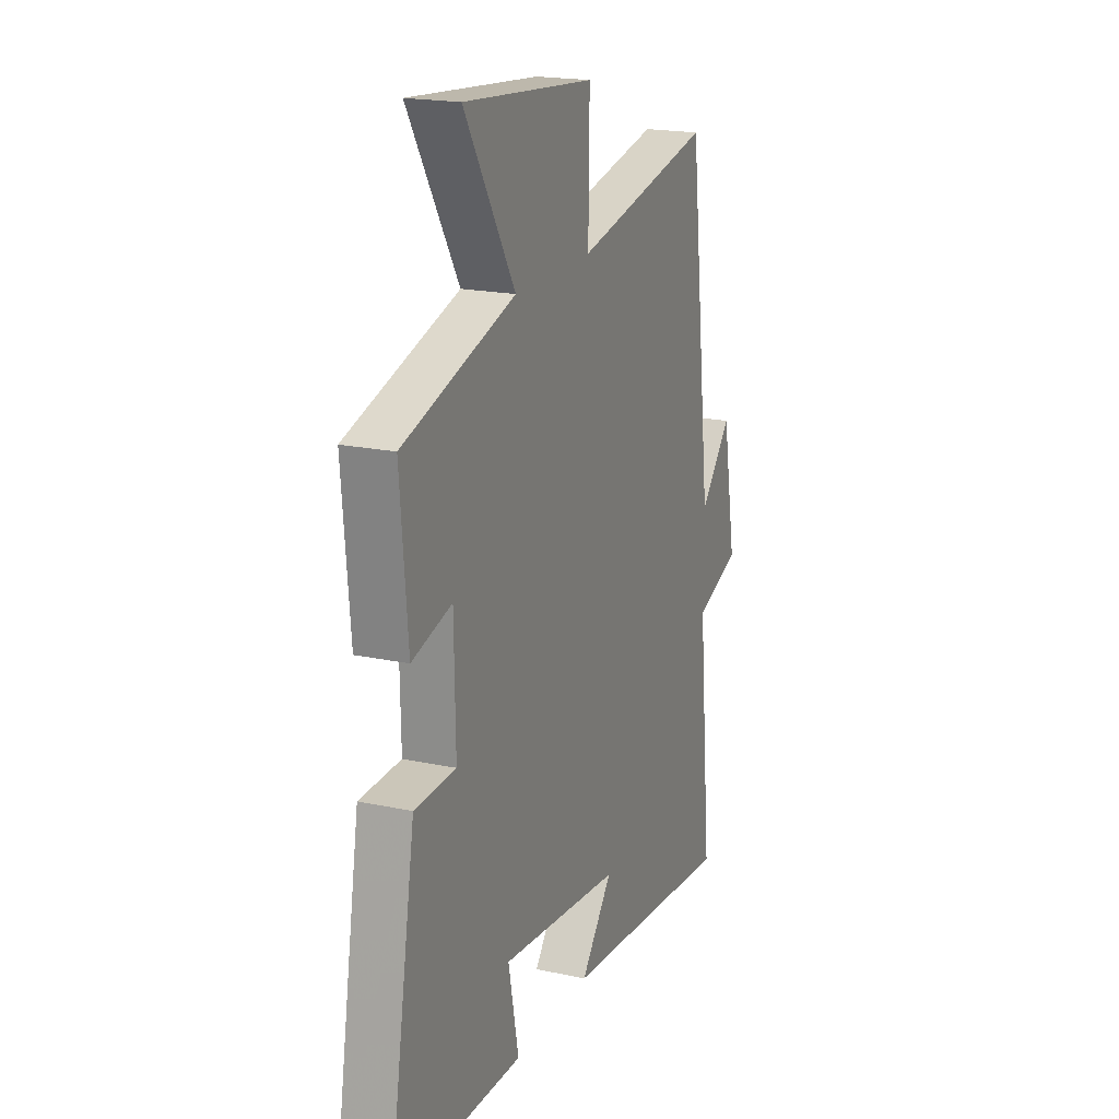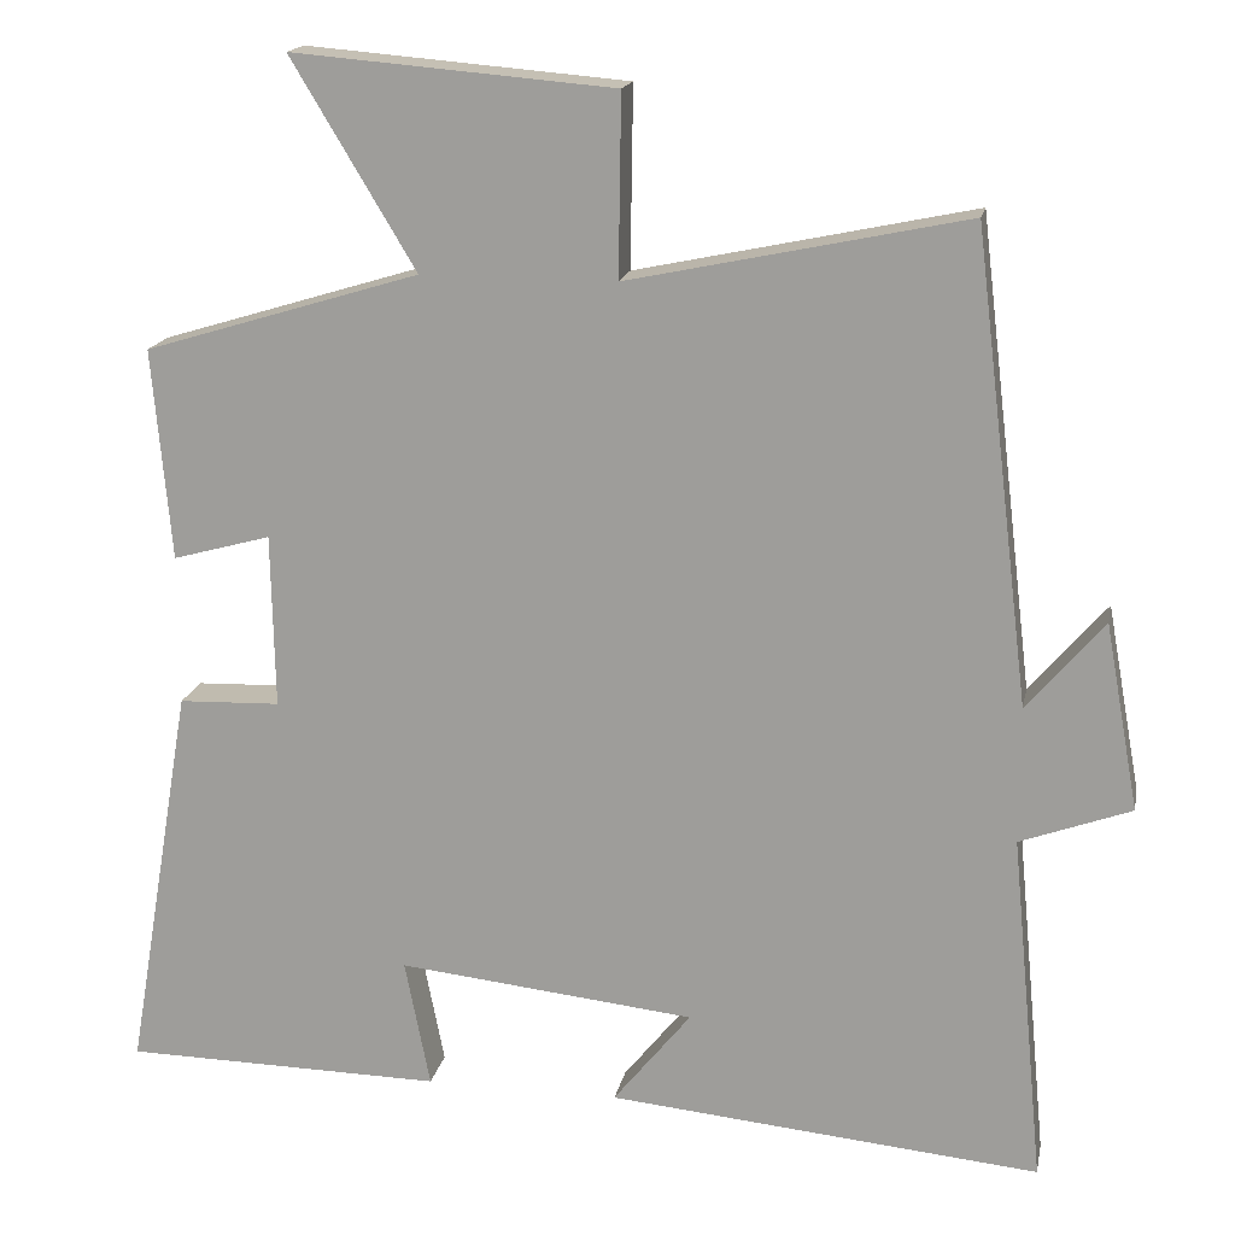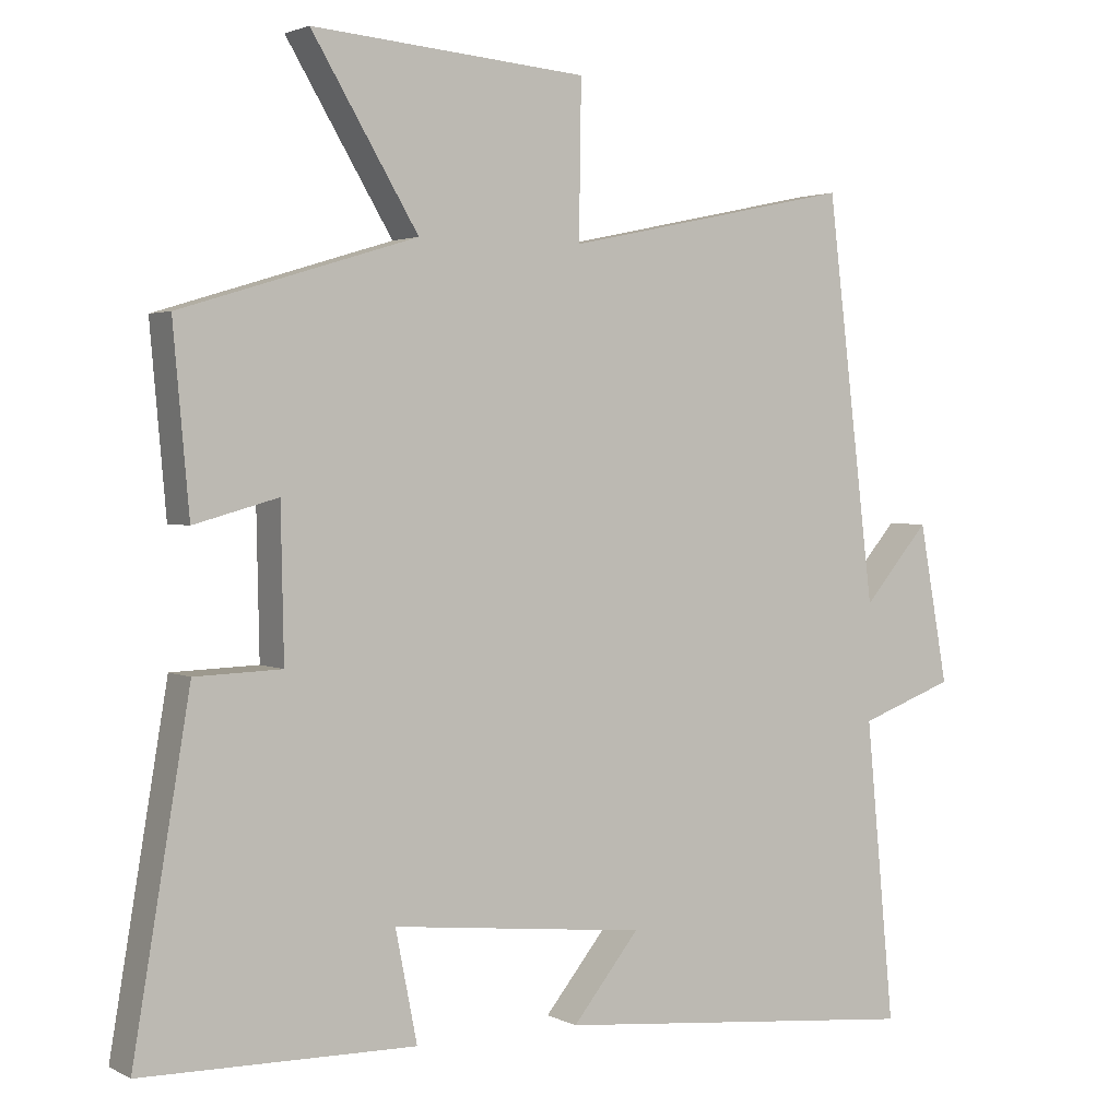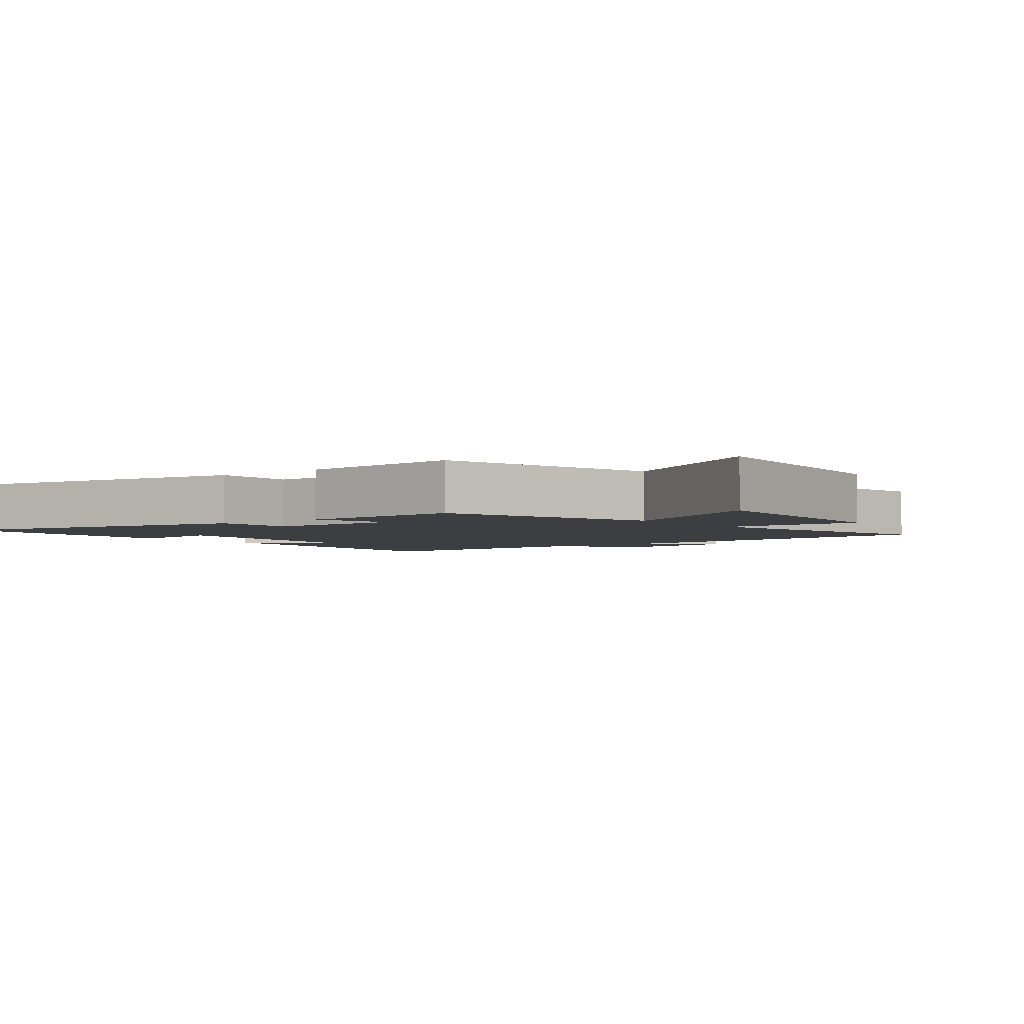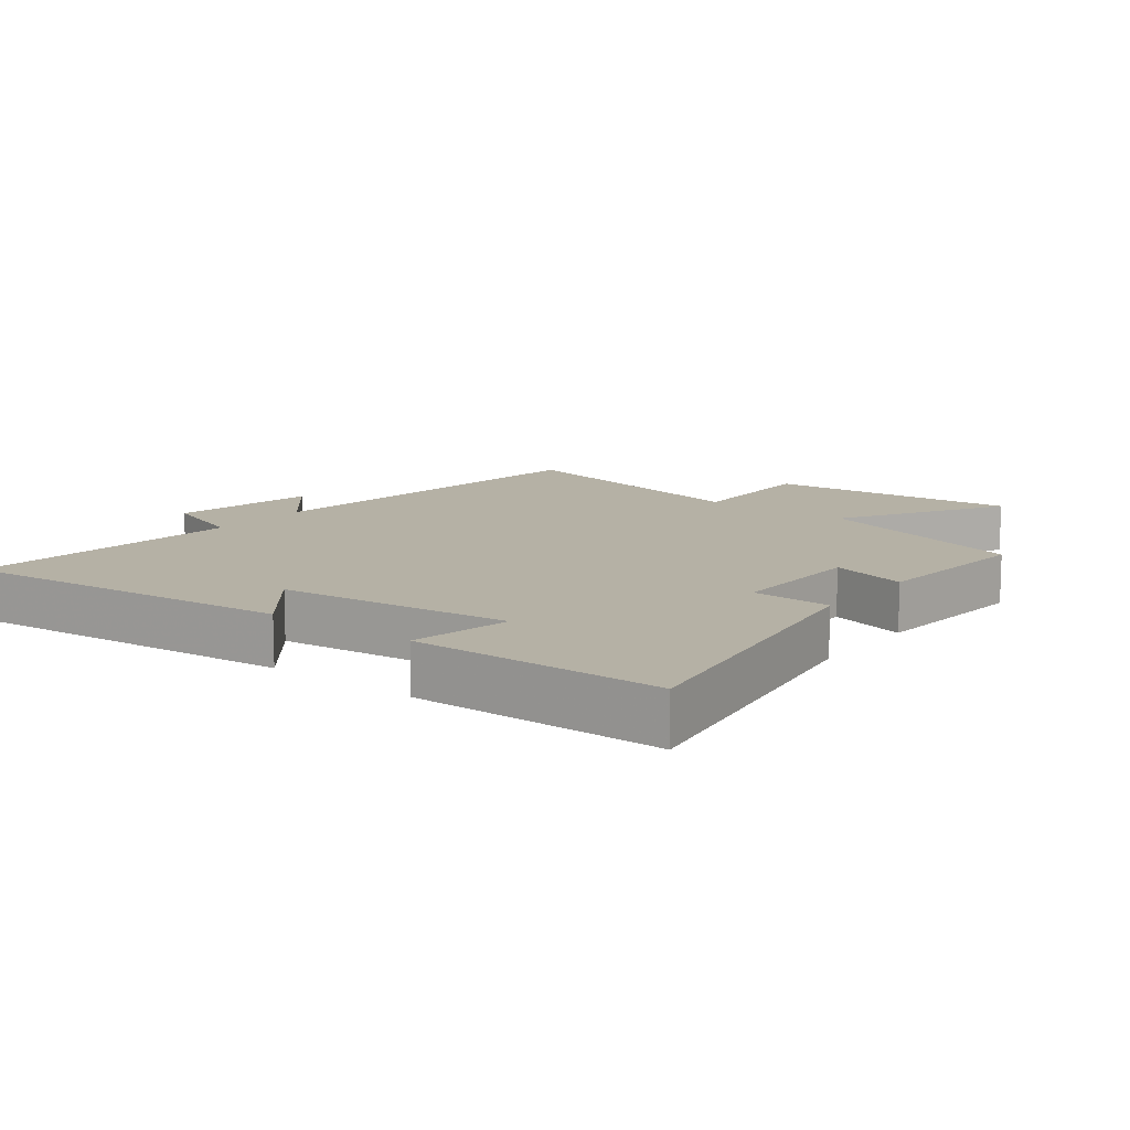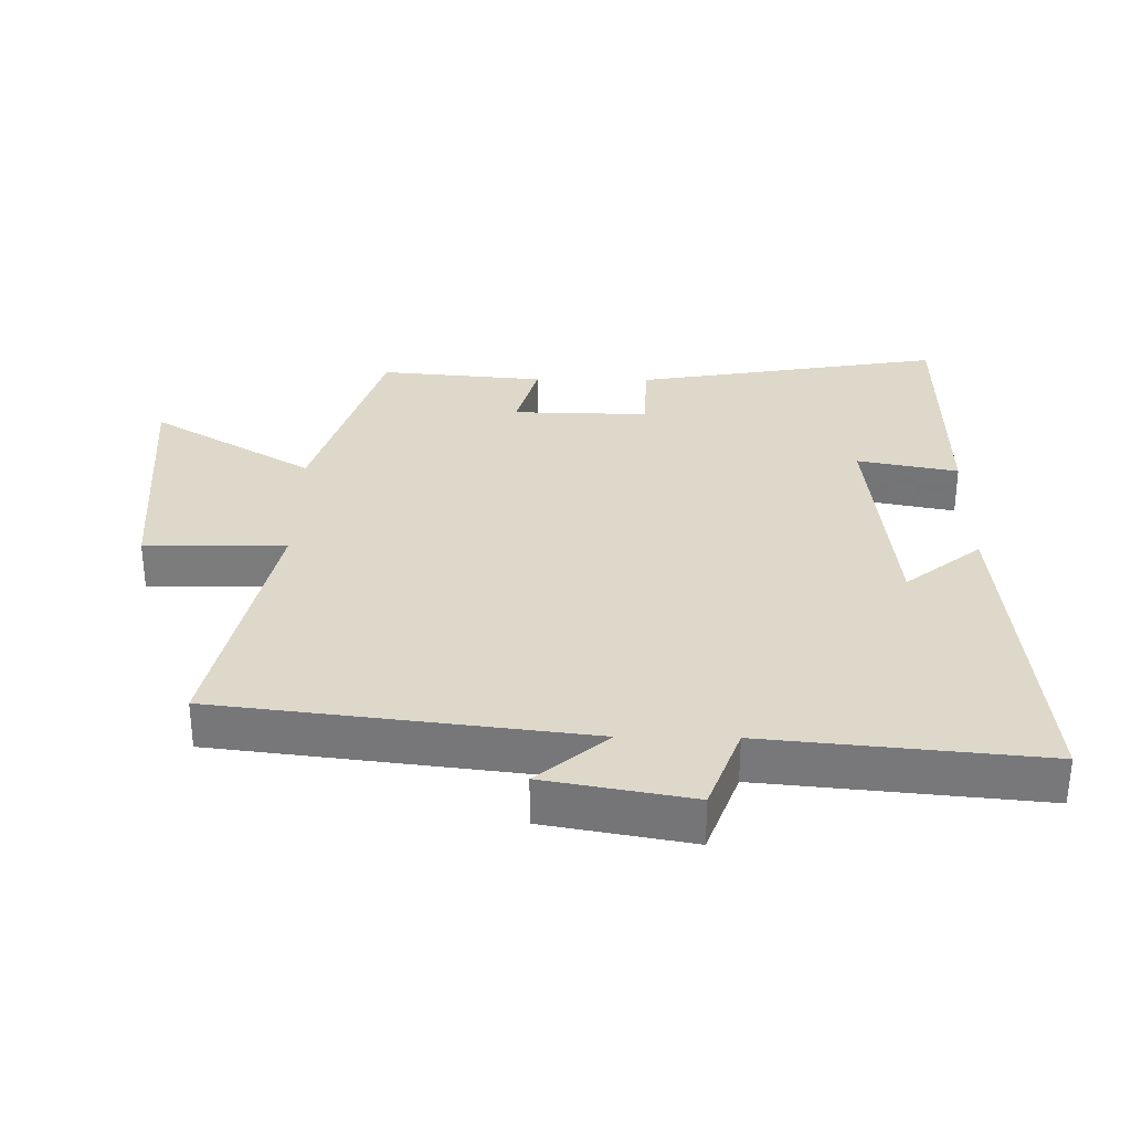
<metadata>
{"format":"obj","ext":"obj","renderer":"f3d","projection":"perspective","resolution":1024,"background":"white","views":[{"elev":19.2,"azim":-68.0,"up":"+Z"},{"elev":16.9,"azim":11.1,"up":"+Z"},{"elev":2.5,"azim":-31.0,"up":"+Z"},{"elev":-3.1,"azim":-52.9,"up":"+Y"},{"elev":11.8,"azim":-142.3,"up":"+Y"},{"elev":31.6,"azim":90.8,"up":"+Y"}]}
</metadata>
<code>
v -0.579 0.07 -0.494
v -0.5 0.07 -0.027
v -0.38 0.07 -0.023
v -0.384 0.07 0.183
v -0.5 0.07 0.151
v -0.522 0.07 0.401
v -0.196 0.07 0.5
v -0.343 0.07 0.745
v 0.037 0.07 0.713
v 0.034 0.07 0.5
v 0.433 0.07 0.584
v 0.5 0.07 0.029
v 0.591 0.07 0.135
v 0.631 0.07 -0.085
v 0.5 0.07 -0.133
v 0.54 0.07 -0.549
v 0.029 0.07 -0.5
v 0.121 0.07 -0.386
v -0.231 0.07 -0.348
v -0.201 0.07 -0.5
v -0.579 0 -0.494
v -0.5 0 -0.027
v -0.38 0 -0.023
v -0.384 0 0.183
v -0.5 0 0.151
v -0.522 0 0.401
v -0.196 0 0.5
v -0.343 0 0.745
v 0.037 0 0.713
v 0.034 0 0.5
v 0.433 0 0.584
v 0.5 0 0.029
v 0.591 0 0.135
v 0.631 0 -0.085
v 0.5 0 -0.133
v 0.54 0 -0.549
v 0.029 0 -0.5
v 0.121 0 -0.386
v -0.231 0 -0.348
v -0.201 0 -0.5
f 19 20 1 2
f 18 19 2 3
f 15 16 17 18
f 15 18 3 4
f 12 13 14 15
f 10 11 12 15
f 10 15 4
f 7 8 9 10
f 6 7 10
f 4 5 6 10
f 22 21 40 39
f 23 22 39 38
f 38 37 36 35
f 24 23 38 35
f 35 34 33 32
f 35 32 31 30
f 24 35 30
f 30 29 28 27
f 30 27 26
f 30 26 25 24
f 1 21 22 2
f 2 22 23 3
f 3 23 24 4
f 4 24 25 5
f 5 25 26 6
f 6 26 27 7
f 7 27 28 8
f 8 28 29 9
f 9 29 30 10
f 10 30 31 11
f 11 31 32 12
f 12 32 33 13
f 13 33 34 14
f 14 34 35 15
f 15 35 36 16
f 16 36 37 17
f 17 37 38 18
f 18 38 39 19
f 19 39 40 20
f 20 40 21 1

</code>
